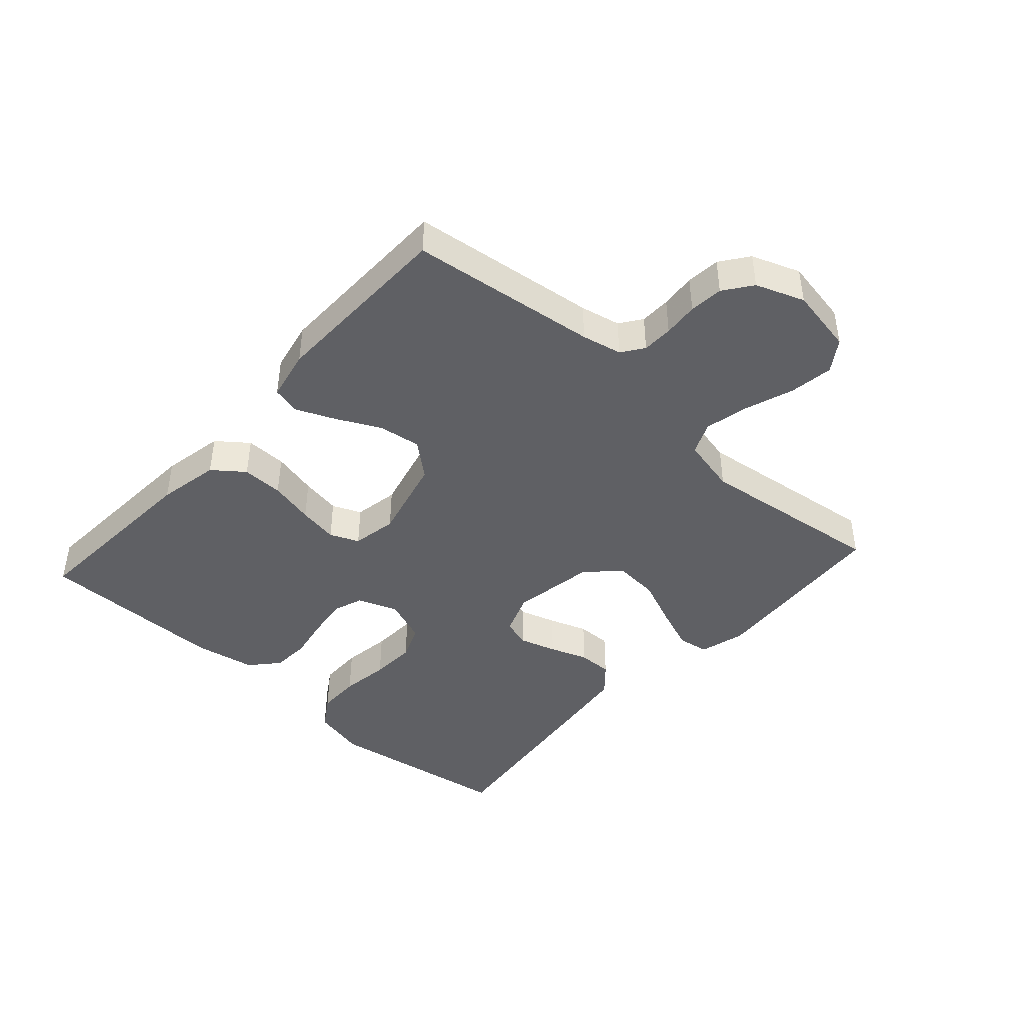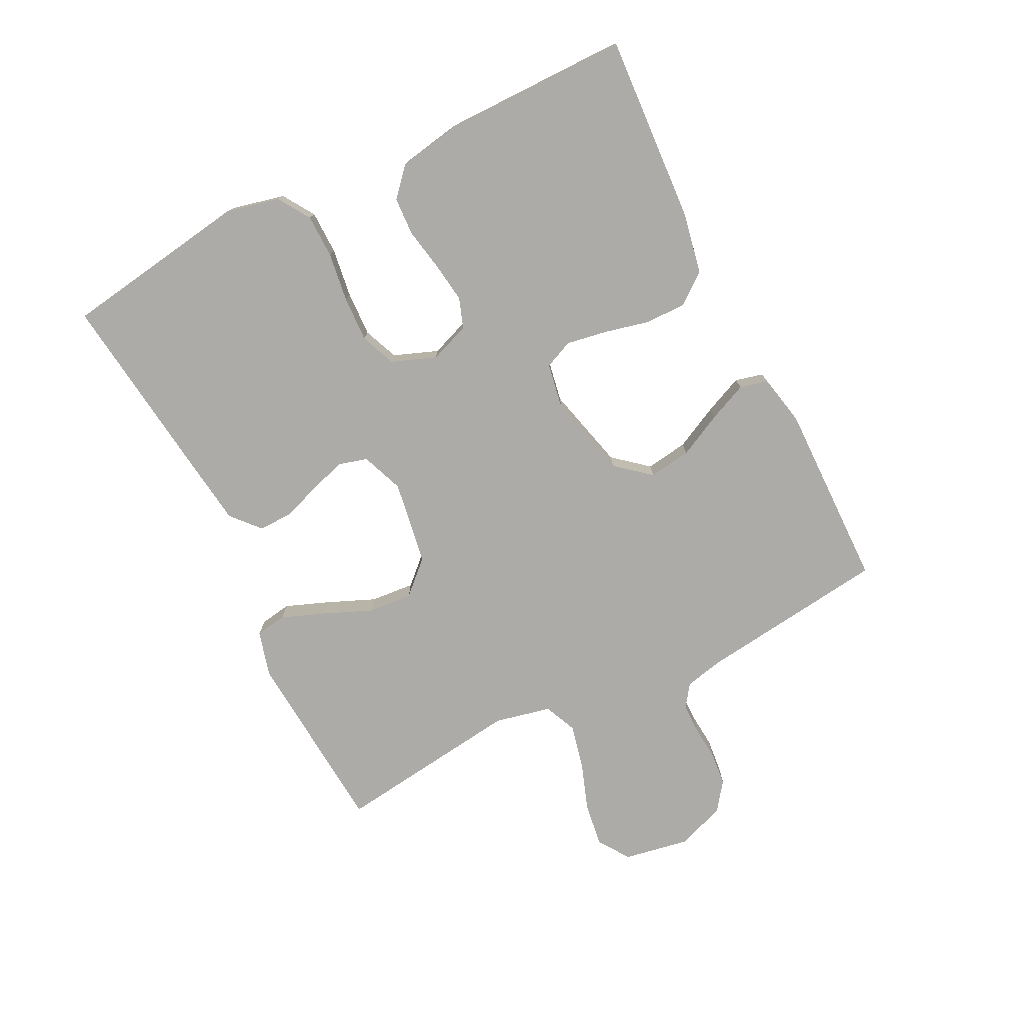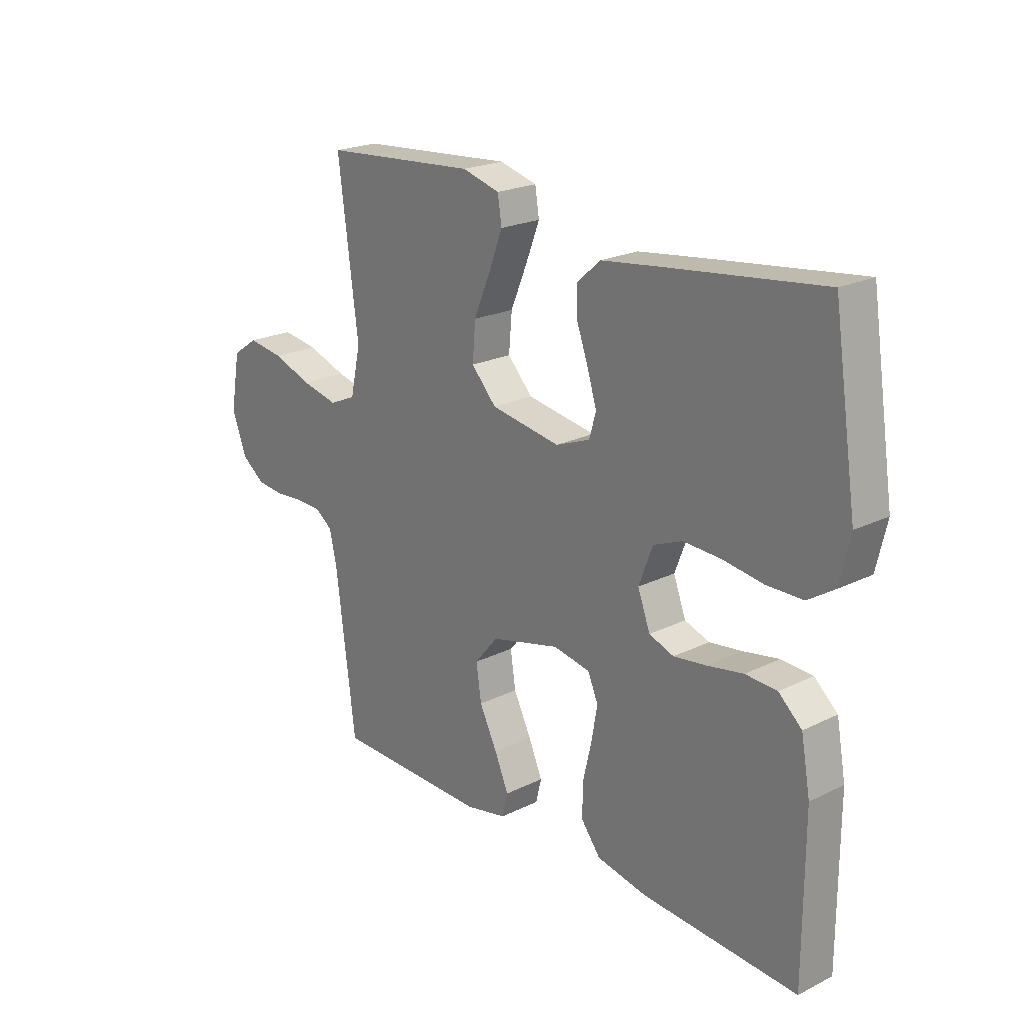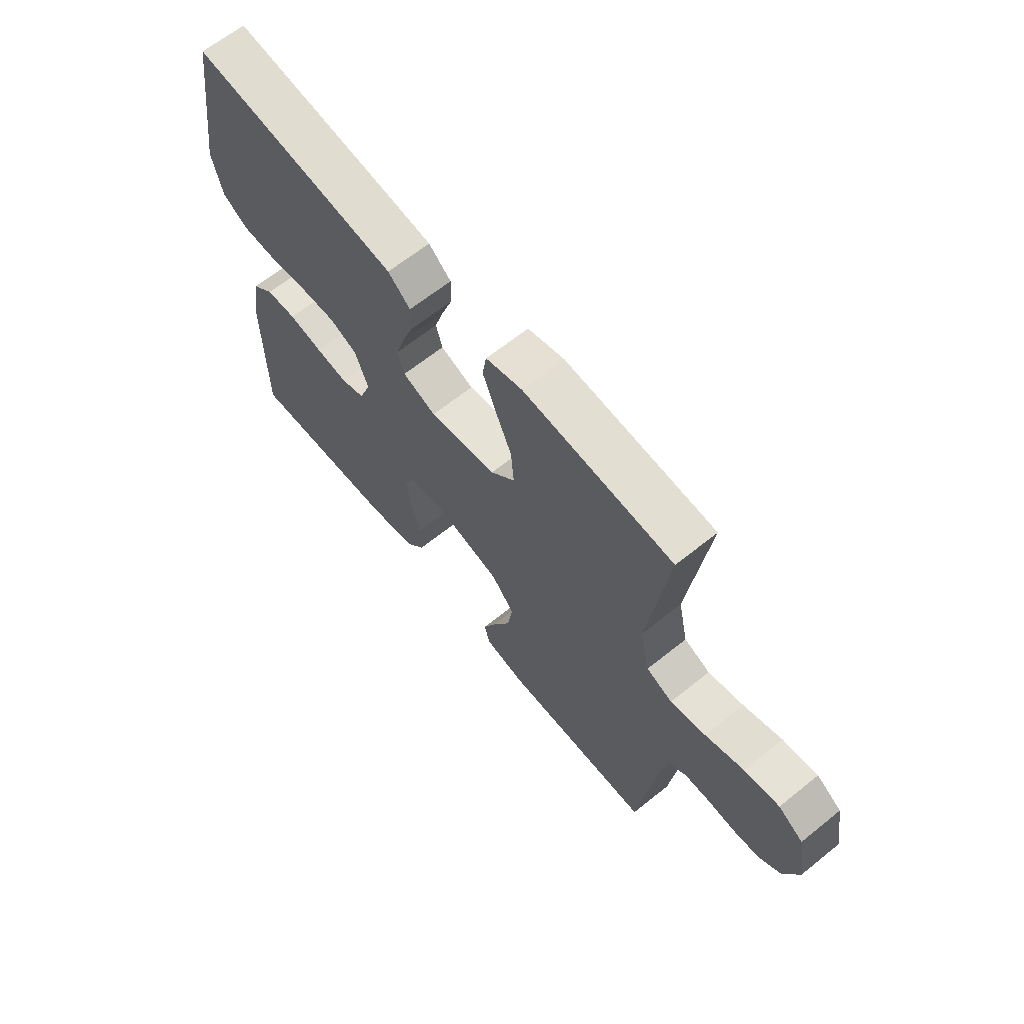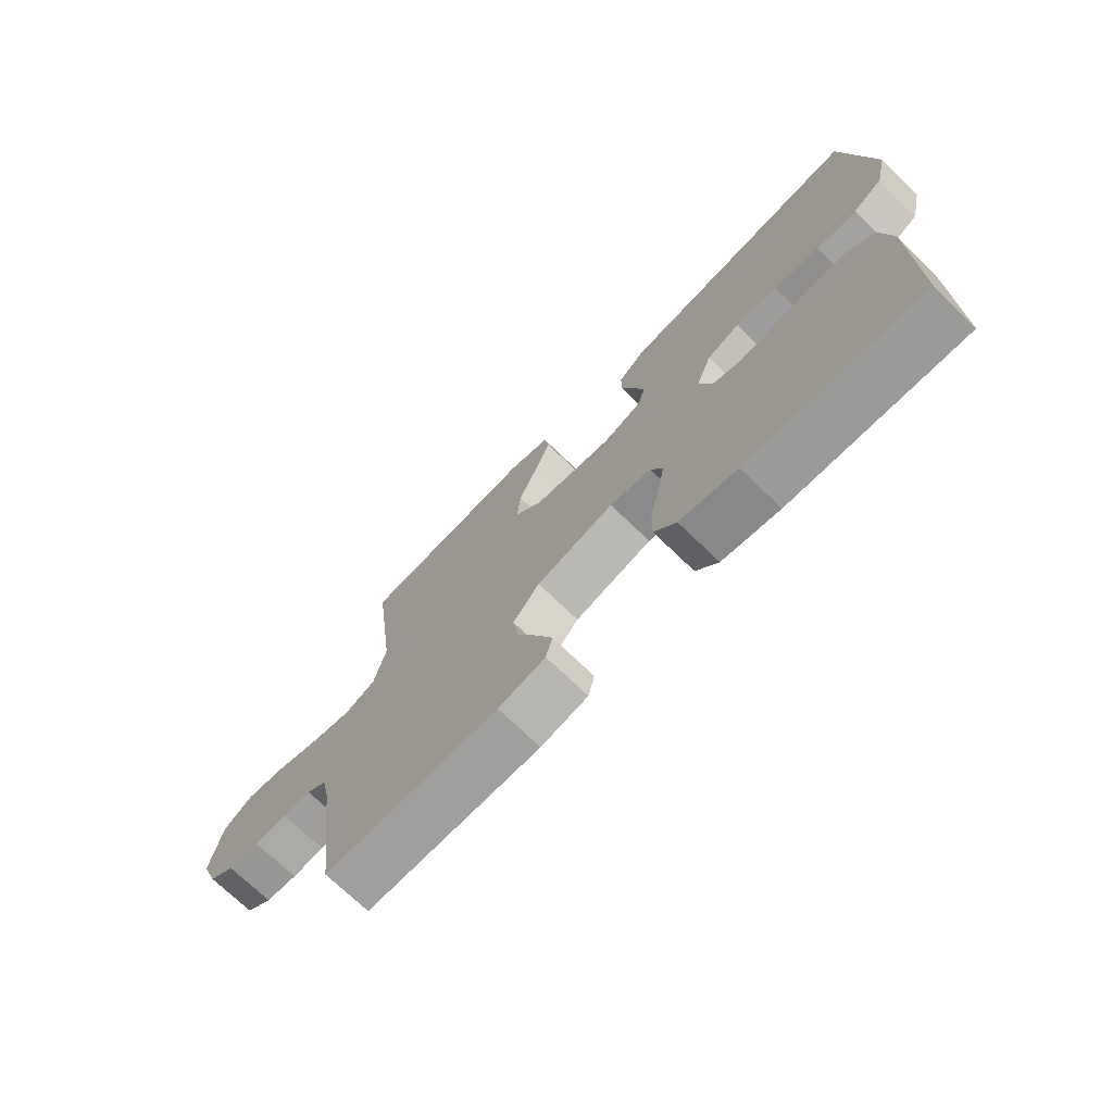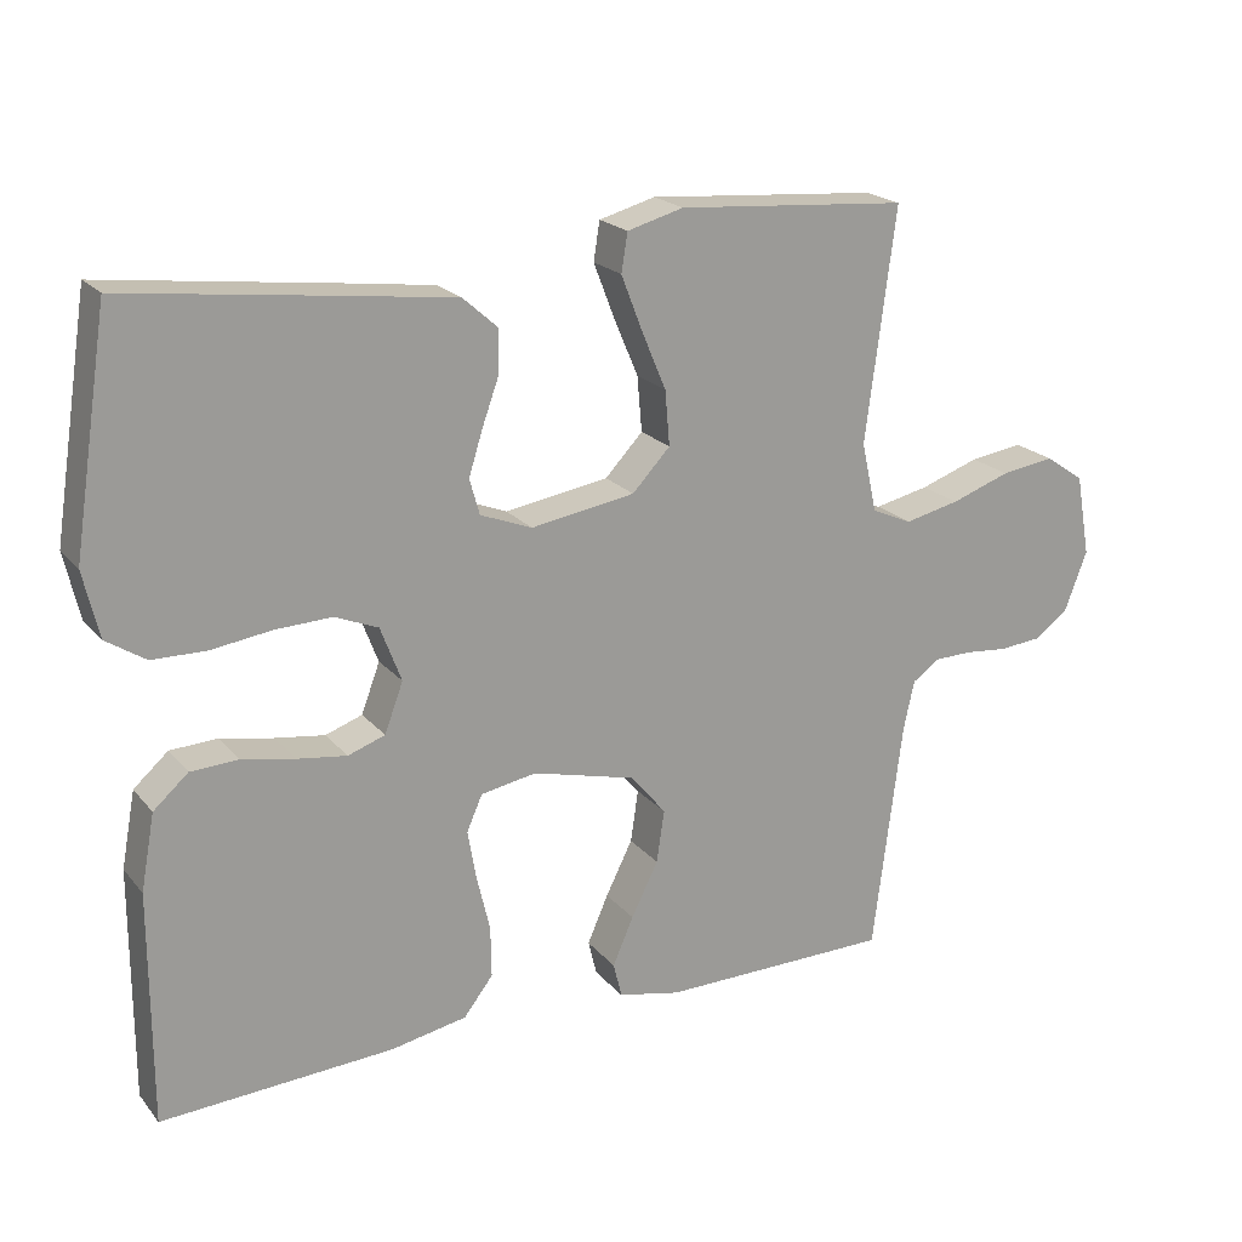
<metadata>
{"format":"obj","ext":"obj","renderer":"f3d","projection":"perspective","resolution":1024,"background":"white","views":[{"elev":-43.4,"azim":-132.1,"up":"+Y"},{"elev":-76.3,"azim":116.6,"up":"+Y"},{"elev":21.7,"azim":49.1,"up":"+Z"},{"elev":64.7,"azim":-129.0,"up":"+Z"},{"elev":-72.0,"azim":45.9,"up":"+Z"},{"elev":20.4,"azim":152.1,"up":"+Z"}]}
</metadata>
<code>
v -0.5 0.07 0.5
v -0.2 0.07 0.523
v -0.127 0.07 0.503
v -0.119 0.07 0.453
v -0.146 0.07 0.383
v -0.178 0.07 0.307
v -0.184 0.07 0.236
v -0.135 0.07 0.184
v 0 0.07 0.162
v 0.067 0.07 0.188
v 0.08 0.07 0.234
v 0.062 0.07 0.292
v 0.04 0.07 0.353
v 0.039 0.07 0.408
v 0.084 0.07 0.448
v 0.2 0.07 0.463
v 0.5 0.07 0.5
v 0.546 0.07 0.2
v 0.526 0.07 0.114
v 0.475 0.07 0.081
v 0.405 0.07 0.08
v 0.327 0.07 0.091
v 0.254 0.07 0.094
v 0.198 0.07 0.071
v 0.171 0.07 0
v 0.195 0.07 -0.064
v 0.243 0.07 -0.081
v 0.307 0.07 -0.072
v 0.376 0.07 -0.059
v 0.437 0.07 -0.062
v 0.482 0.07 -0.102
v 0.5 0.07 -0.2
v 0.5 0.07 -0.5
v 0.2 0.07 -0.482
v 0.101 0.07 -0.463
v 0.063 0.07 -0.414
v 0.064 0.07 -0.348
v 0.081 0.07 -0.276
v 0.092 0.07 -0.212
v 0.072 0.07 -0.166
v 0 0.07 -0.153
v -0.134 0.07 -0.187
v -0.18 0.07 -0.242
v -0.17 0.07 -0.31
v -0.135 0.07 -0.38
v -0.108 0.07 -0.442
v -0.119 0.07 -0.487
v -0.2 0.07 -0.504
v -0.5 0.07 -0.5
v -0.538 0.07 -0.2
v -0.552 0.07 -0.136
v -0.587 0.07 -0.111
v -0.636 0.07 -0.11
v -0.692 0.07 -0.115
v -0.746 0.07 -0.11
v -0.791 0.07 -0.077
v -0.82 0.07 0
v -0.801 0.07 0.106
v -0.751 0.07 0.14
v -0.681 0.07 0.13
v -0.604 0.07 0.103
v -0.533 0.07 0.087
v -0.481 0.07 0.11
v -0.461 0.07 0.2
v -0.5 0 0.5
v -0.2 0 0.523
v -0.127 0 0.503
v -0.119 0 0.453
v -0.146 0 0.383
v -0.178 0 0.307
v -0.184 0 0.236
v -0.135 0 0.184
v 0 0 0.162
v 0.067 0 0.188
v 0.08 0 0.234
v 0.062 0 0.292
v 0.04 0 0.353
v 0.039 0 0.408
v 0.084 0 0.448
v 0.2 0 0.463
v 0.5 0 0.5
v 0.546 0 0.2
v 0.526 0 0.114
v 0.475 0 0.081
v 0.405 0 0.08
v 0.327 0 0.091
v 0.254 0 0.094
v 0.198 0 0.071
v 0.171 0 0
v 0.195 0 -0.064
v 0.243 0 -0.081
v 0.307 0 -0.072
v 0.376 0 -0.059
v 0.437 0 -0.062
v 0.482 0 -0.102
v 0.5 0 -0.2
v 0.5 0 -0.5
v 0.2 0 -0.482
v 0.101 0 -0.463
v 0.063 0 -0.414
v 0.064 0 -0.348
v 0.081 0 -0.276
v 0.092 0 -0.212
v 0.072 0 -0.166
v 0 0 -0.153
v -0.134 0 -0.187
v -0.18 0 -0.242
v -0.17 0 -0.31
v -0.135 0 -0.38
v -0.108 0 -0.442
v -0.119 0 -0.487
v -0.2 0 -0.504
v -0.5 0 -0.5
v -0.538 0 -0.2
v -0.552 0 -0.136
v -0.587 0 -0.111
v -0.636 0 -0.11
v -0.692 0 -0.115
v -0.746 0 -0.11
v -0.791 0 -0.077
v -0.82 0 0
v -0.801 0 0.106
v -0.751 0 0.14
v -0.681 0 0.13
v -0.604 0 0.103
v -0.533 0 0.087
v -0.481 0 0.11
v -0.461 0 0.2
f 59 60 61
f 58 59 61
f 57 58 61
f 56 57 61
f 55 56 61
f 54 55 61
f 53 54 61
f 52 53 61 62
f 51 52 62 63
f 48 49 50
f 47 48 50
f 46 47 50
f 45 46 50
f 44 45 50
f 50 51 63
f 44 50 63
f 43 44 63
f 36 37 38
f 35 36 38
f 34 35 38
f 33 34 38
f 32 33 38
f 31 32 38
f 30 31 38
f 29 30 38
f 28 29 38
f 27 28 38 39
f 26 27 39 40
f 20 21 22
f 19 20 22
f 18 19 22
f 17 18 22
f 16 17 22
f 15 16 22
f 14 15 22
f 13 14 22
f 12 13 22
f 11 12 22 23
f 10 11 23 24
f 4 5 6
f 3 4 6
f 2 3 6
f 1 2 6
f 64 1 6
f 64 6 7
f 64 7 8
f 63 64 8
f 43 63 8
f 42 43 8
f 41 42 8 9
f 41 9 10
f 40 41 10
f 26 40 10
f 25 26 10
f 10 24 25
f 125 124 123
f 125 123 122
f 125 122 121
f 125 121 120
f 125 120 119
f 125 119 118
f 125 118 117
f 126 125 117 116
f 127 126 116 115
f 114 113 112
f 114 112 111
f 114 111 110
f 114 110 109
f 114 109 108
f 127 115 114
f 127 114 108
f 127 108 107
f 102 101 100
f 102 100 99
f 102 99 98
f 102 98 97
f 102 97 96
f 102 96 95
f 102 95 94
f 102 94 93
f 102 93 92
f 103 102 92 91
f 104 103 91 90
f 86 85 84
f 86 84 83
f 86 83 82
f 86 82 81
f 86 81 80
f 86 80 79
f 86 79 78
f 86 78 77
f 86 77 76
f 87 86 76 75
f 88 87 75 74
f 70 69 68
f 70 68 67
f 70 67 66
f 70 66 65
f 70 65 128
f 71 70 128
f 72 71 128
f 72 128 127
f 72 127 107
f 72 107 106
f 73 72 106 105
f 74 73 105
f 74 105 104
f 74 104 90
f 74 90 89
f 89 88 74
f 1 65 66 2
f 2 66 67 3
f 3 67 68 4
f 4 68 69 5
f 5 69 70 6
f 6 70 71 7
f 7 71 72 8
f 8 72 73 9
f 9 73 74 10
f 10 74 75 11
f 11 75 76 12
f 12 76 77 13
f 13 77 78 14
f 14 78 79 15
f 15 79 80 16
f 16 80 81 17
f 17 81 82 18
f 18 82 83 19
f 19 83 84 20
f 20 84 85 21
f 21 85 86 22
f 22 86 87 23
f 23 87 88 24
f 24 88 89 25
f 25 89 90 26
f 26 90 91 27
f 27 91 92 28
f 28 92 93 29
f 29 93 94 30
f 30 94 95 31
f 31 95 96 32
f 32 96 97 33
f 33 97 98 34
f 34 98 99 35
f 35 99 100 36
f 36 100 101 37
f 37 101 102 38
f 38 102 103 39
f 39 103 104 40
f 40 104 105 41
f 41 105 106 42
f 42 106 107 43
f 43 107 108 44
f 44 108 109 45
f 45 109 110 46
f 46 110 111 47
f 47 111 112 48
f 48 112 113 49
f 49 113 114 50
f 50 114 115 51
f 51 115 116 52
f 52 116 117 53
f 53 117 118 54
f 54 118 119 55
f 55 119 120 56
f 56 120 121 57
f 57 121 122 58
f 58 122 123 59
f 59 123 124 60
f 60 124 125 61
f 61 125 126 62
f 62 126 127 63
f 63 127 128 64
f 64 128 65 1

</code>
